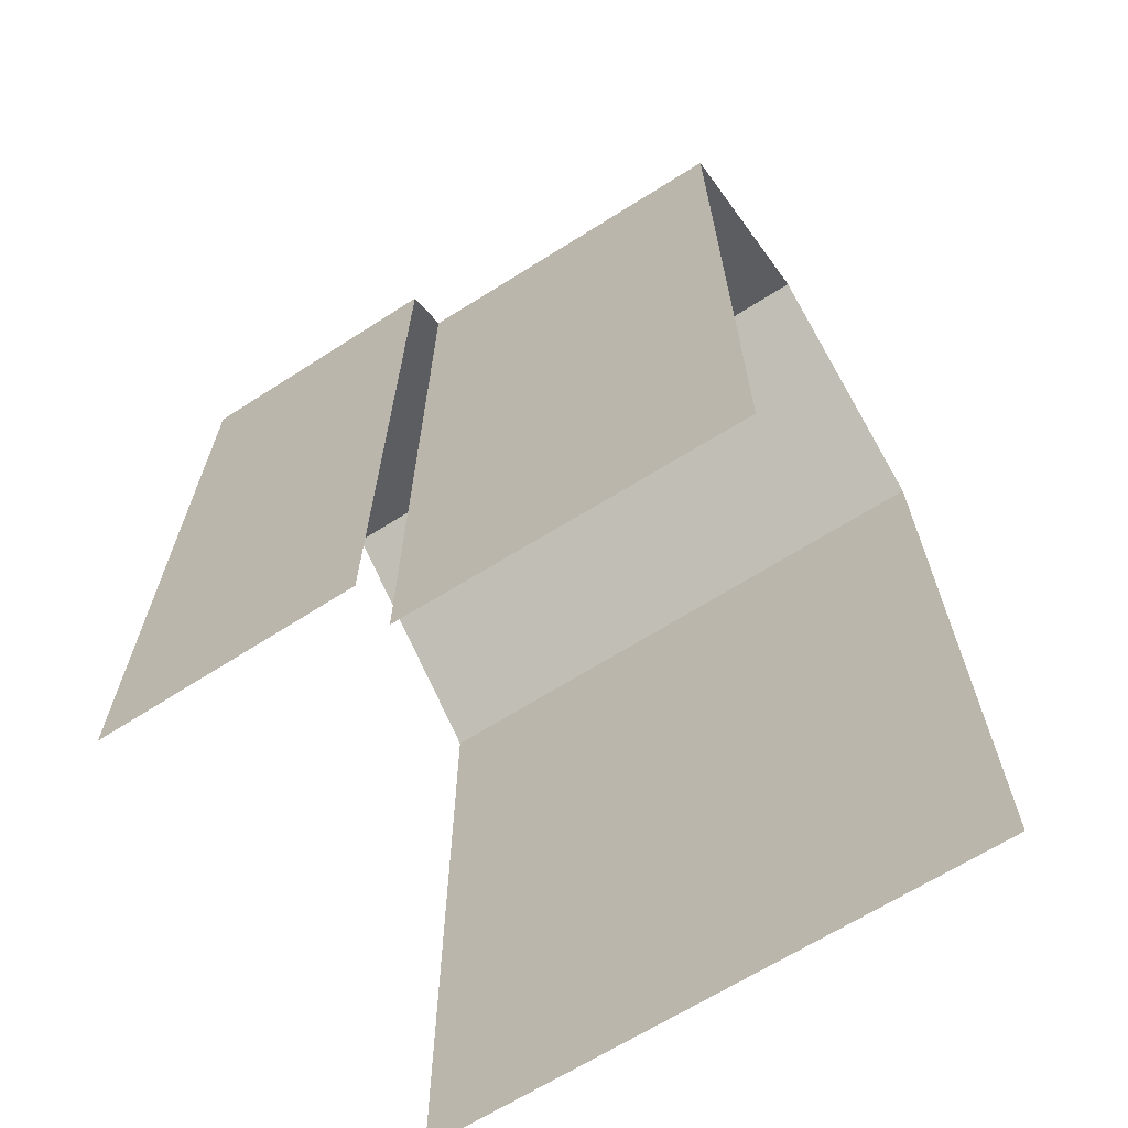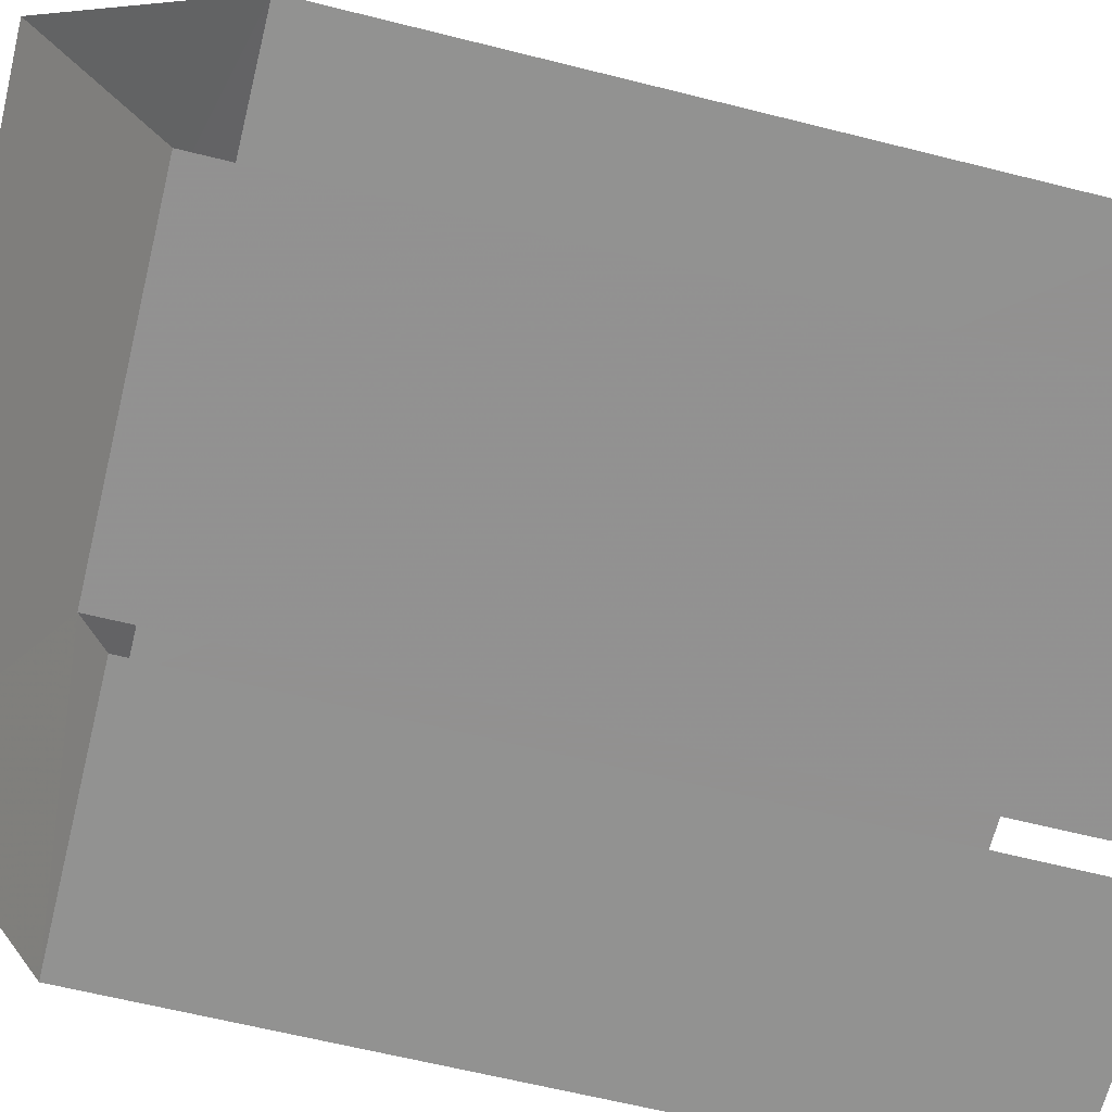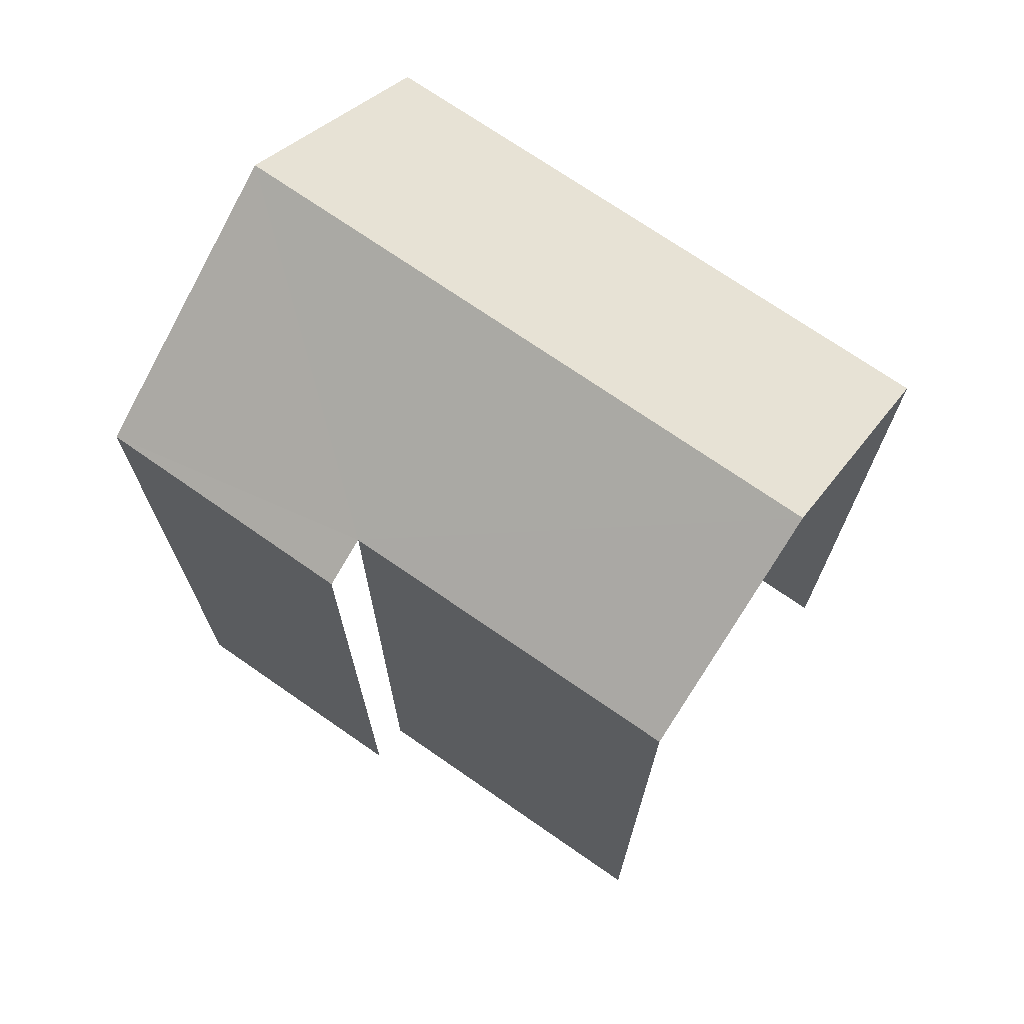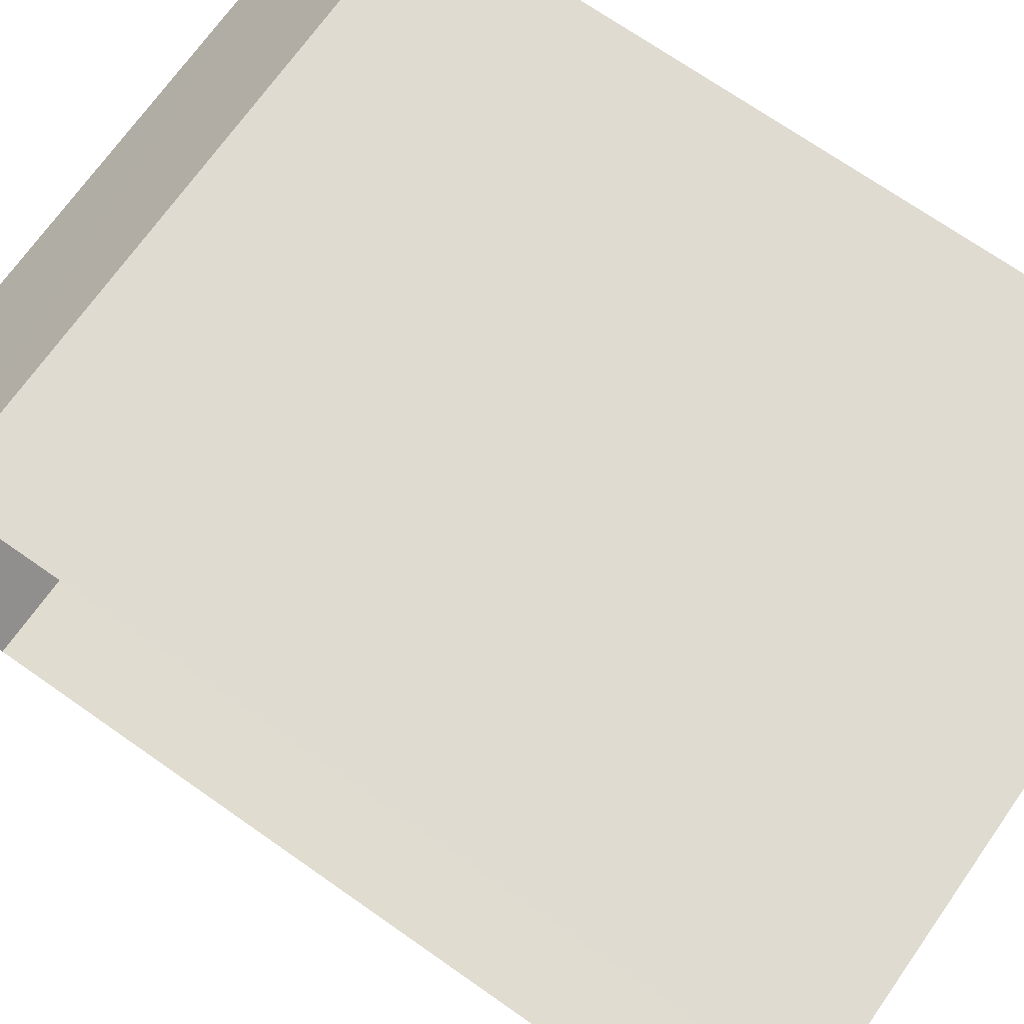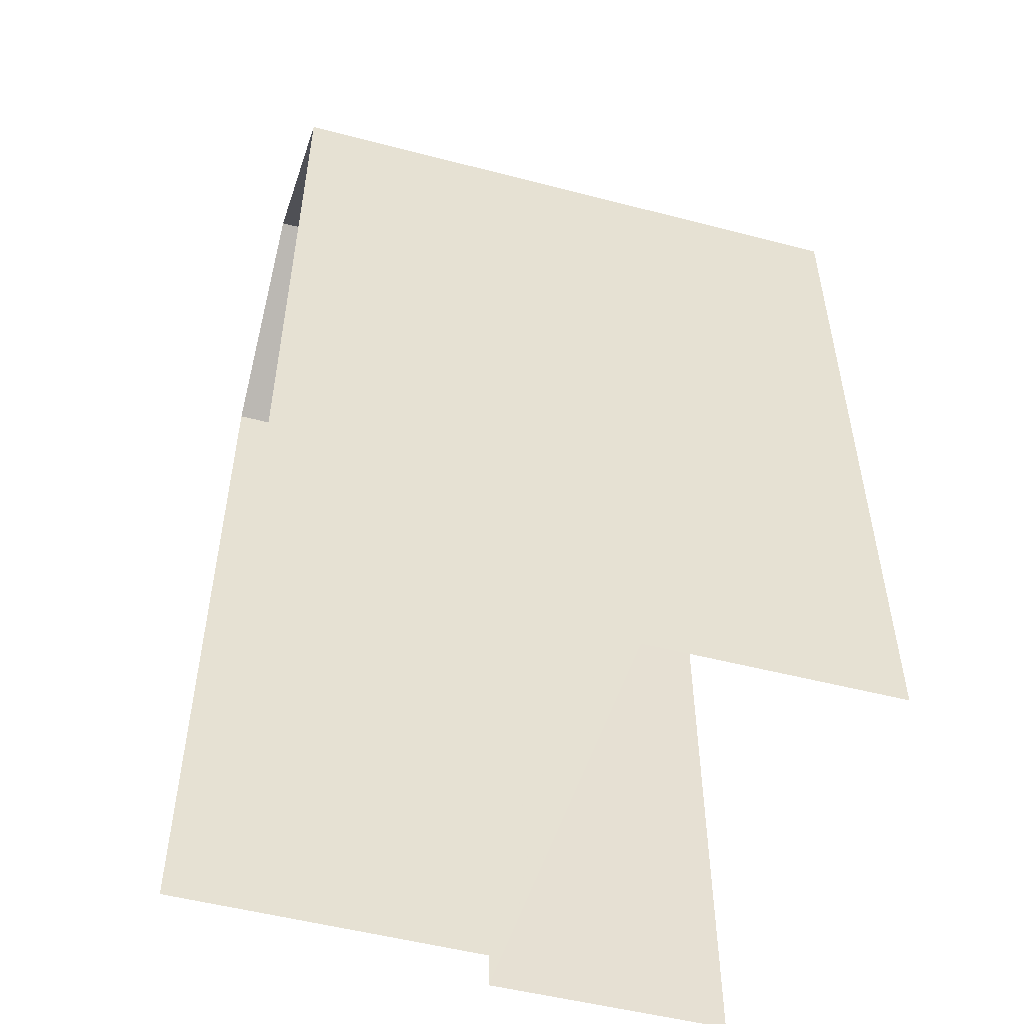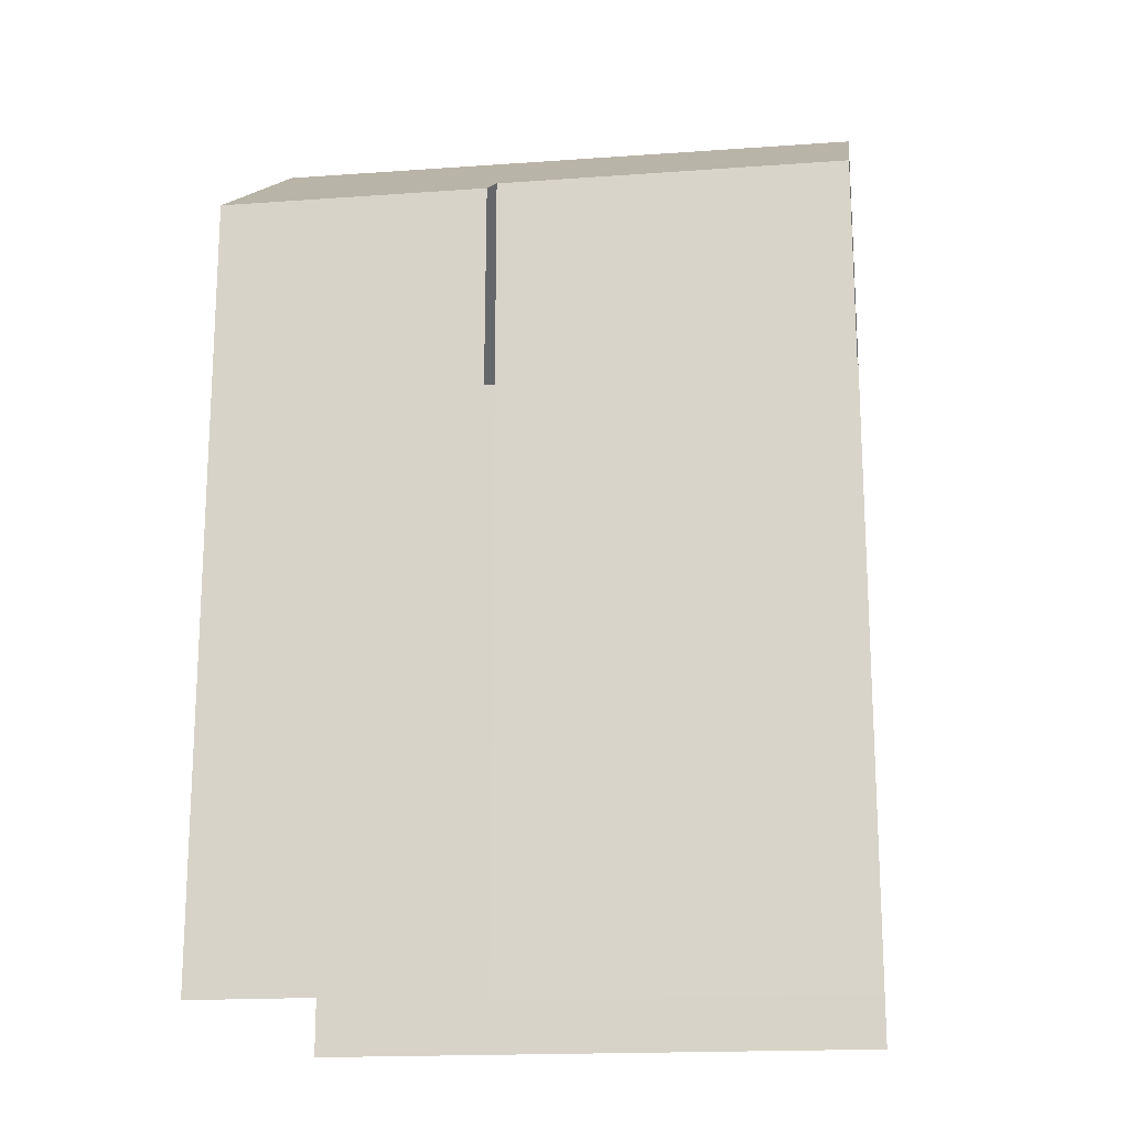
<metadata>
{"format":"obj","ext":"obj","renderer":"f3d","projection":"perspective","resolution":1024,"background":"white","views":[{"elev":-66.2,"azim":33.0,"up":"+Z"},{"elev":-65.8,"azim":76.0,"up":"+Y"},{"elev":71.0,"azim":35.5,"up":"+Z"},{"elev":70.4,"azim":125.1,"up":"+Y"},{"elev":-51.3,"azim":164.7,"up":"+Z"},{"elev":-17.8,"azim":8.4,"up":"+Z"}]}
</metadata>
<code>
v -3.736e+05 -1.056e+05 20.53
v -3.736e+05 -1.057e+05 20.53
v -3.736e+05 -1.056e+05 20.53
v -3.736e+05 -1.057e+05 20.53
v -3.736e+05 -1.057e+05 20.53
v -3.736e+05 -1.057e+05 20.53
v -3.736e+05 -1.056e+05 29.33
v -3.736e+05 -1.056e+05 29.33
v -3.736e+05 -1.057e+05 31.19
v -3.736e+05 -1.057e+05 31.19
v -3.736e+05 -1.057e+05 29.67
v -3.736e+05 -1.057e+05 29.65
v -3.736e+05 -1.057e+05 29.34
v -3.736e+05 -1.057e+05 29.34
f 1 2 3
f 3 2 4
f 1 5 2
f 4 2 6
f 11 5 7
f 11 7 10
f 5 1 7
f 14 6 2
f 12 14 2
f 8 3 13
f 8 13 9
f 3 4 13
f 7 8 9
f 10 7 9
f 11 10 12
f 10 9 12
f 12 13 14
f 12 9 13
f 12 2 5
f 11 12 5
f 8 1 3
f 8 7 1
f 6 13 4
f 6 14 13

</code>
